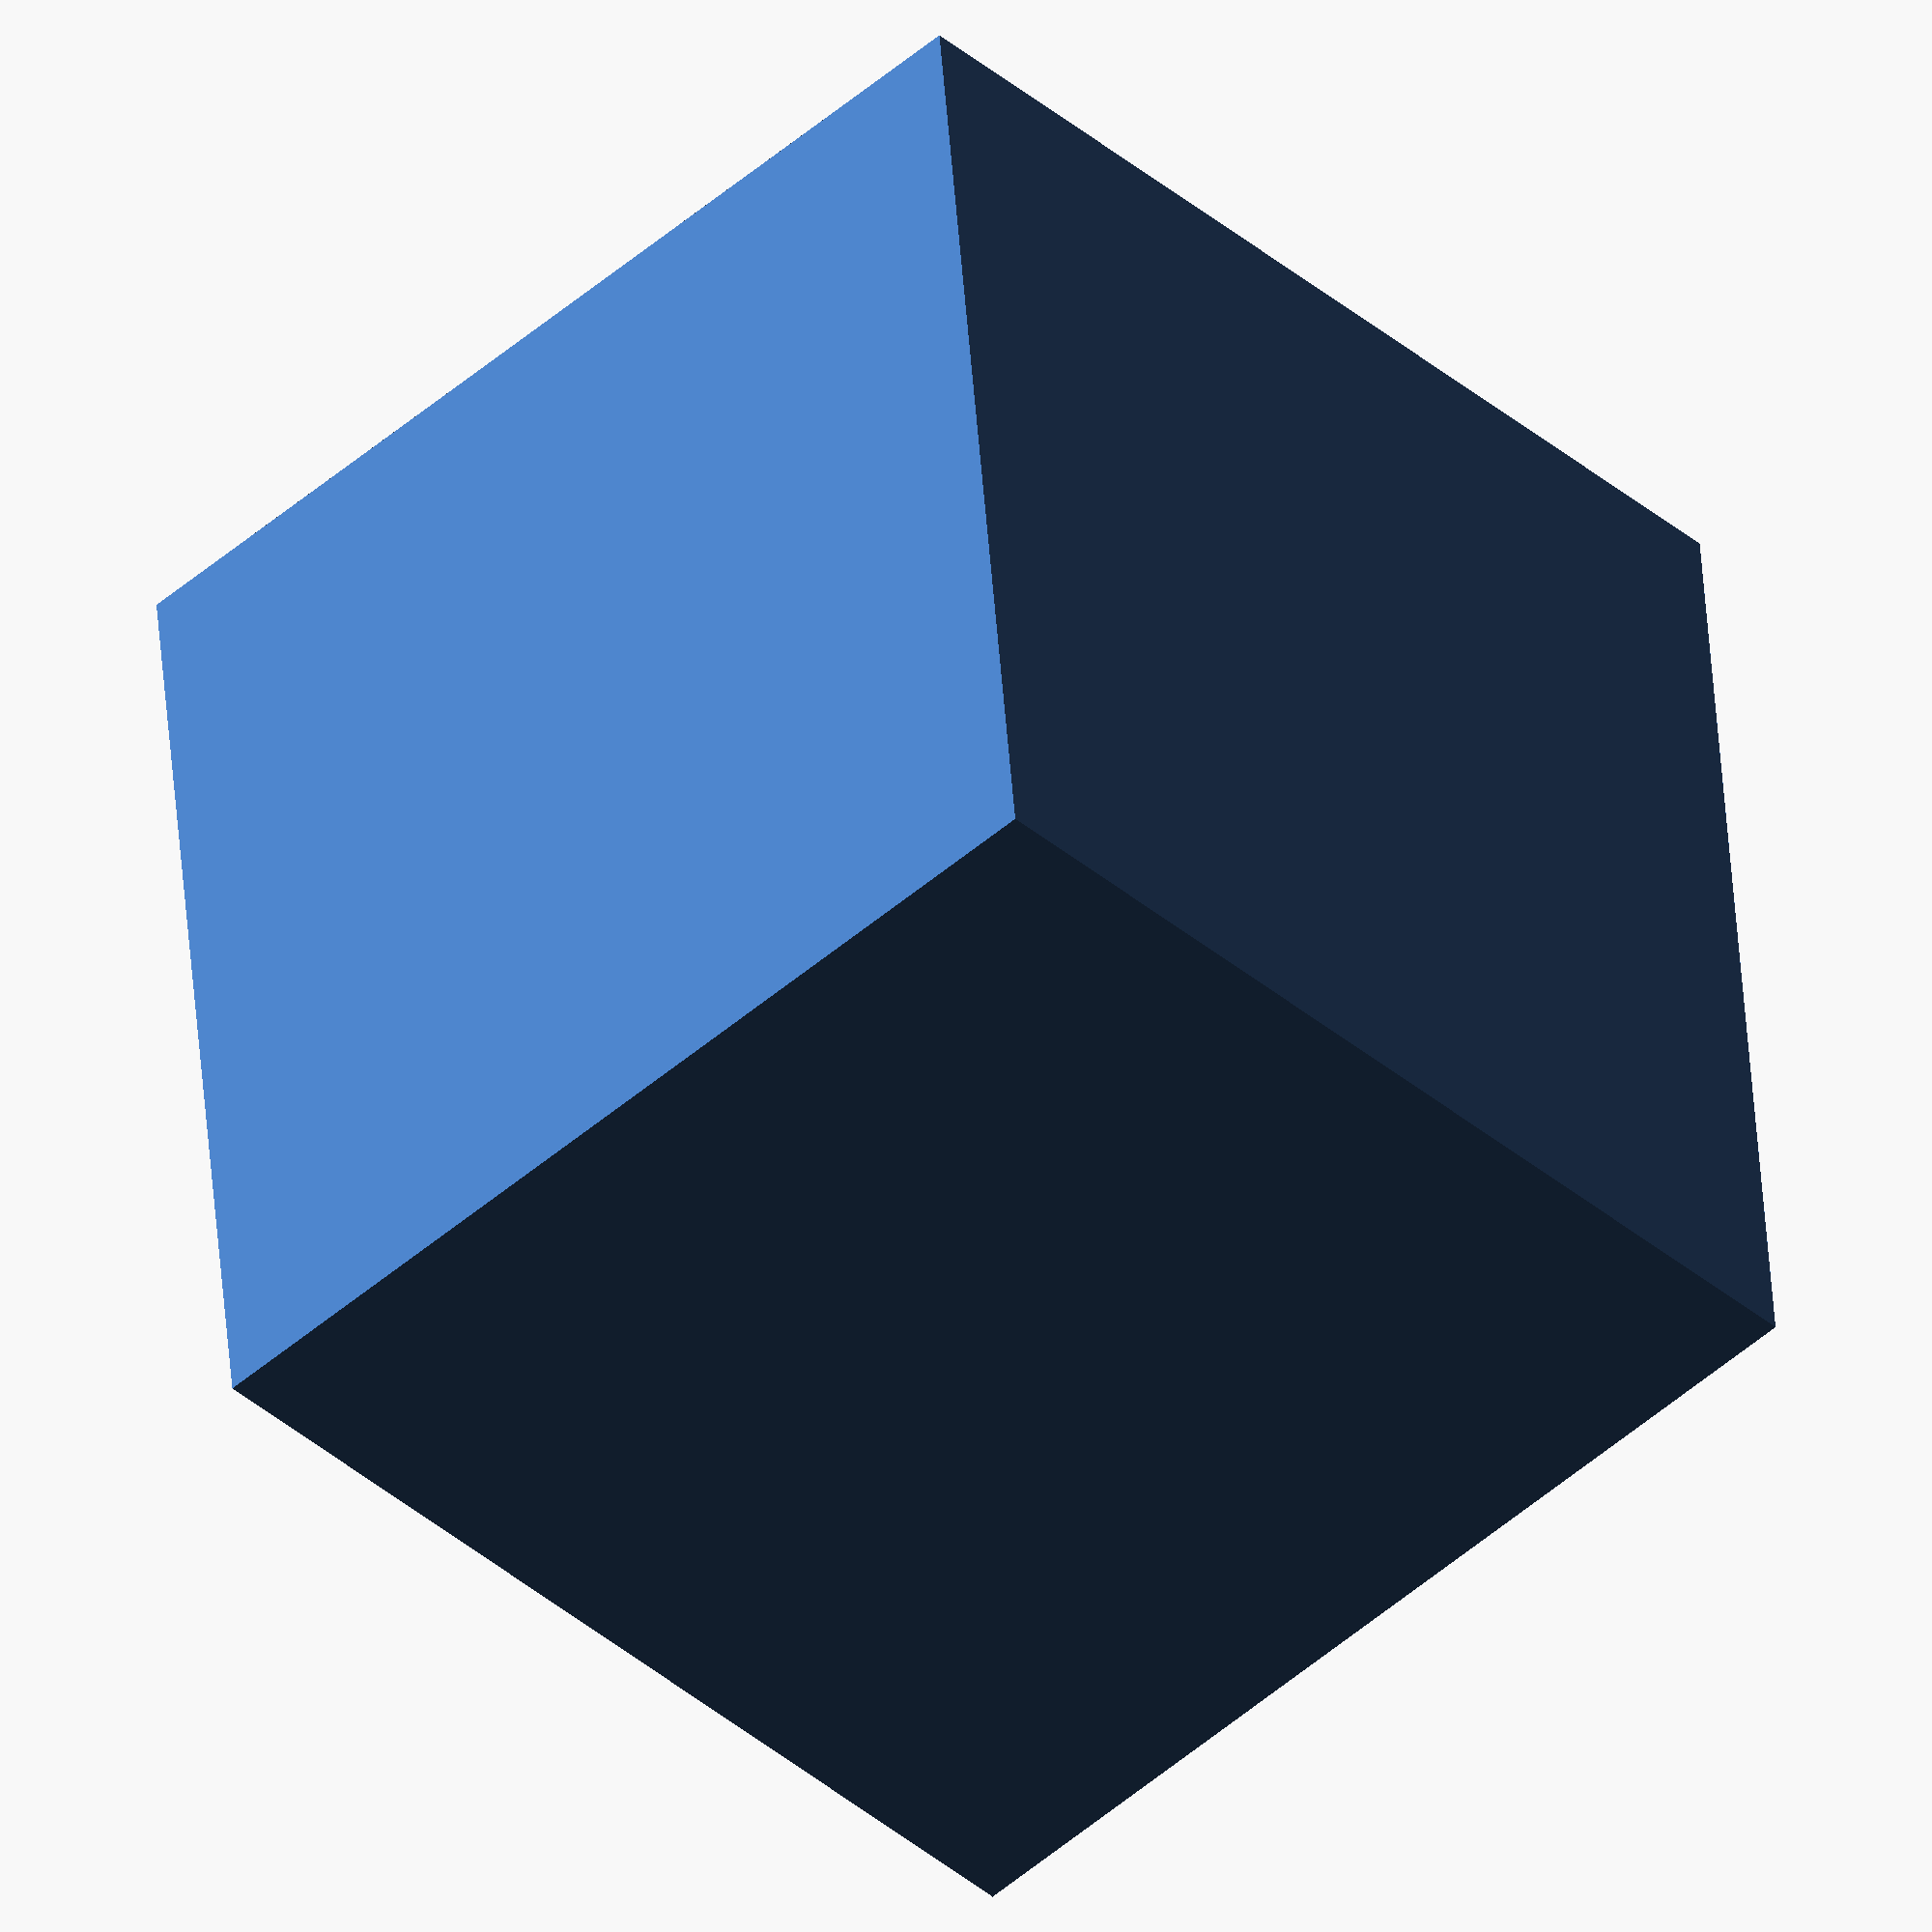
<openscad>
difference() {
linear_extrude(height=1) square(size=1);

translate([.25, .25, .25]) linear_extrude(height=1) square(size=1);
}
</openscad>
<views>
elev=228.2 azim=95.7 roll=45.7 proj=o view=wireframe
</views>
